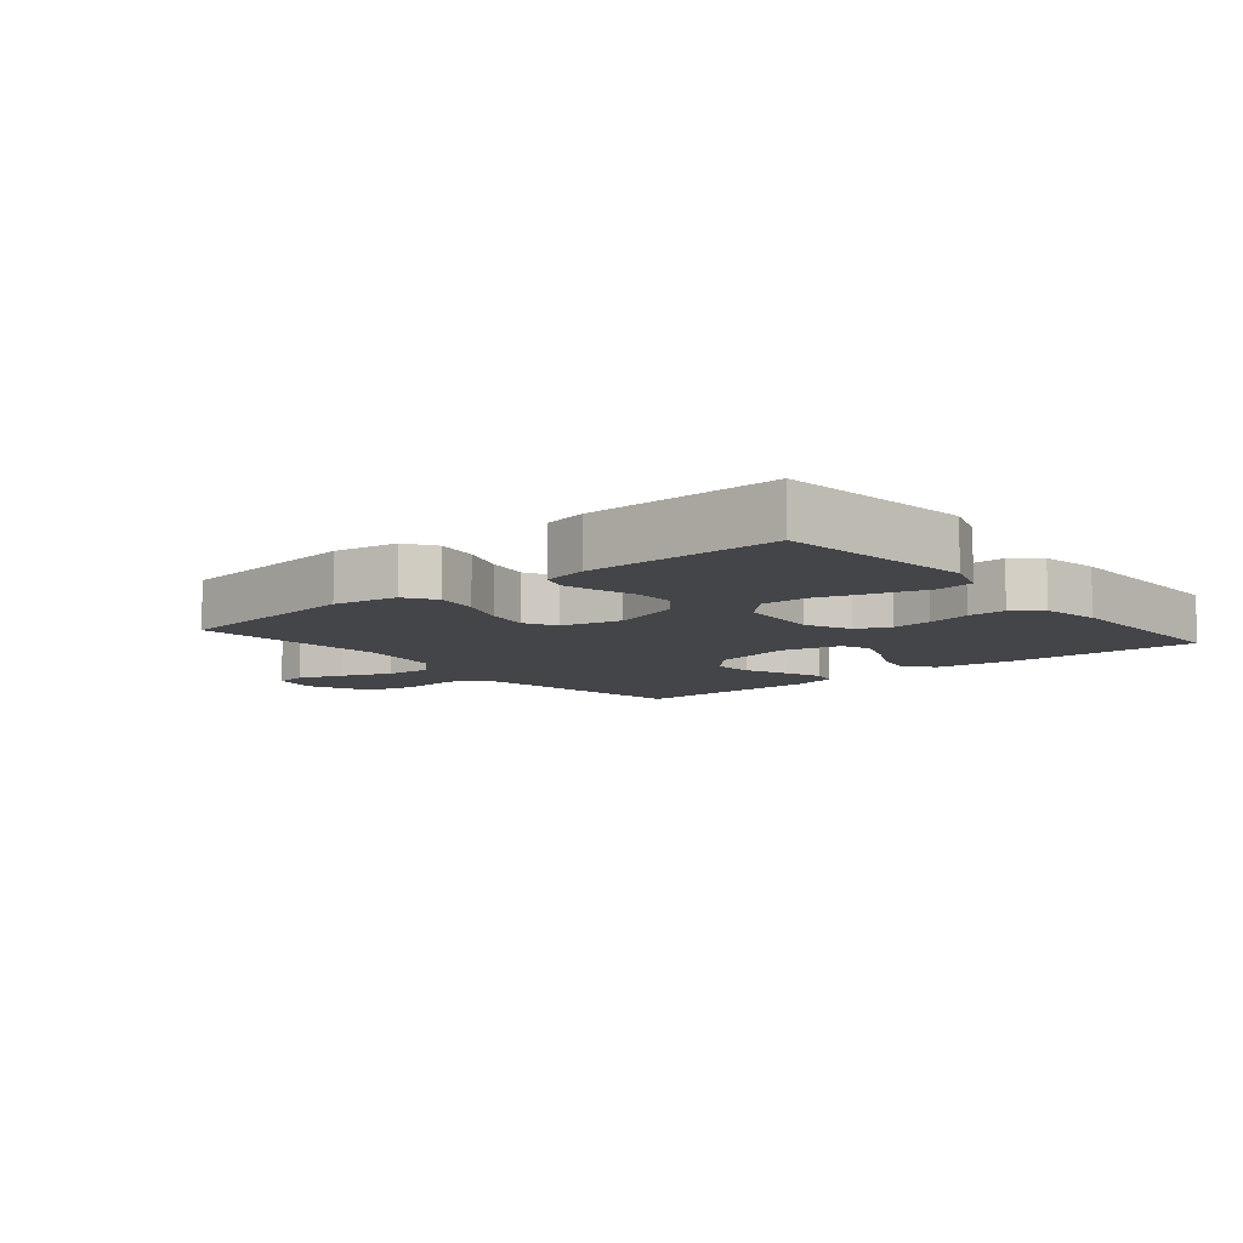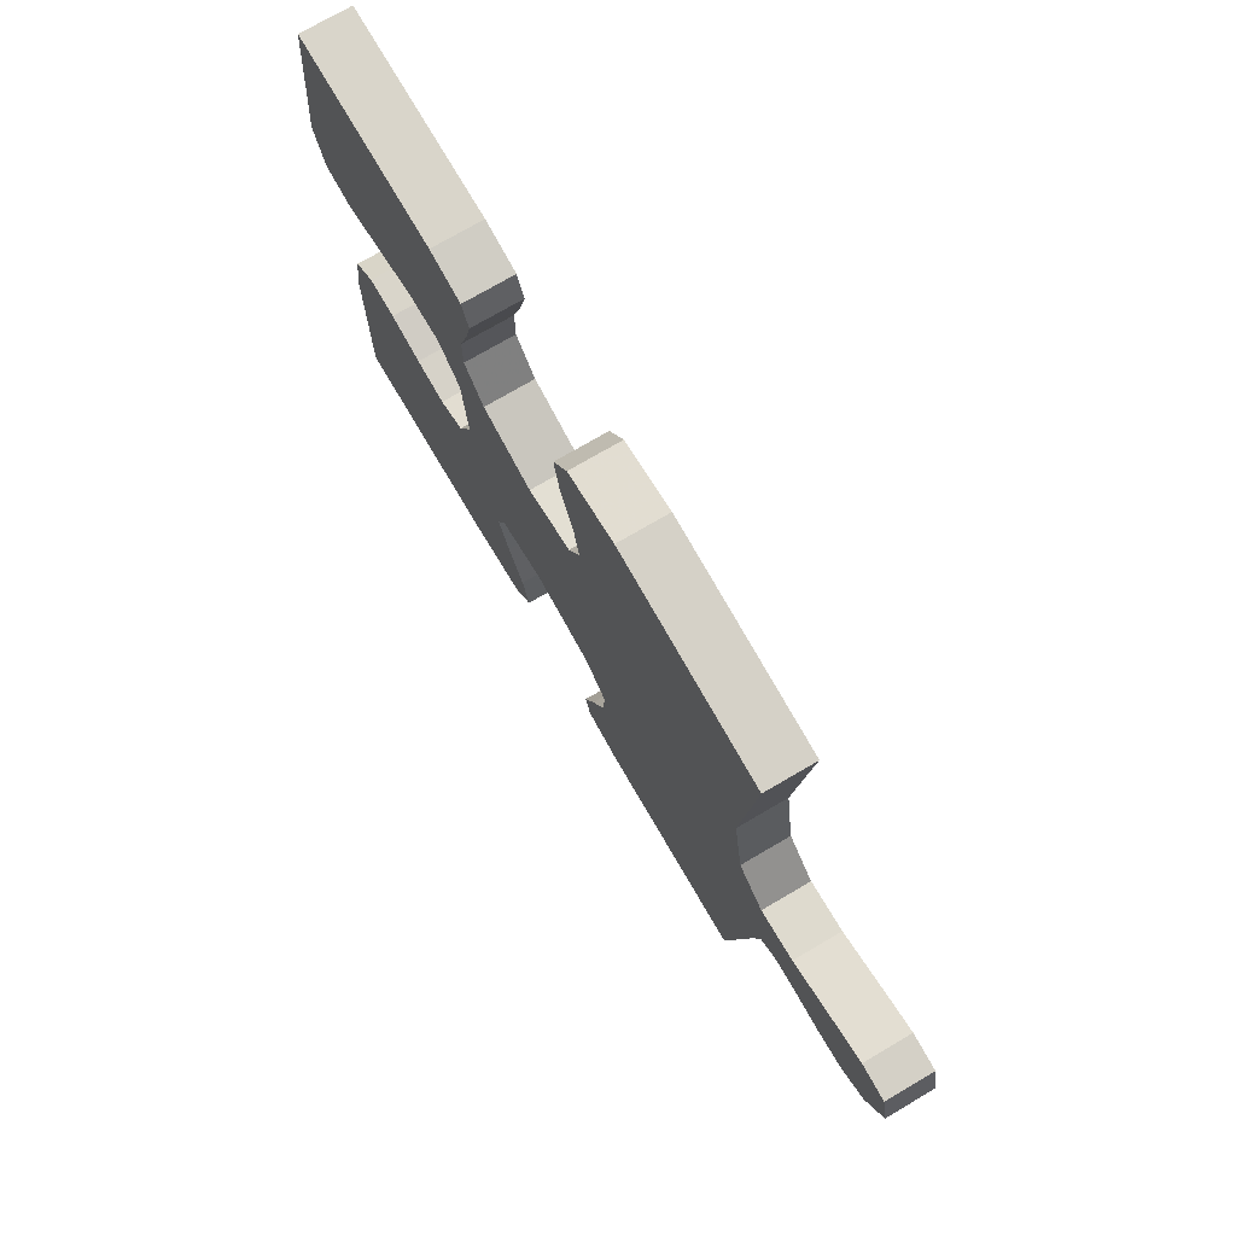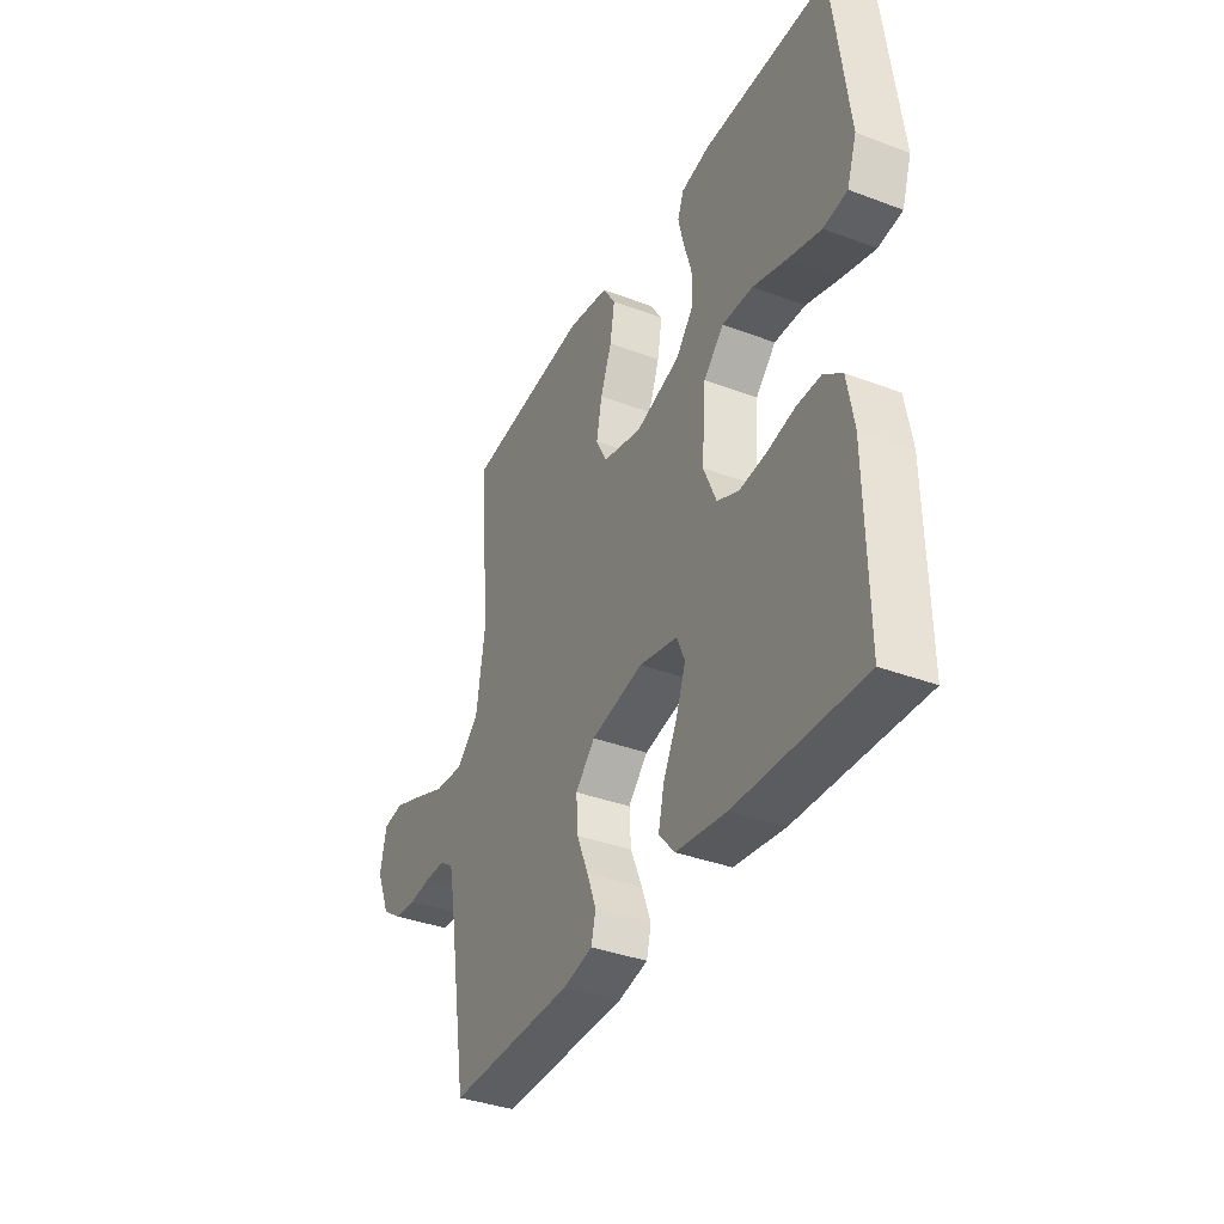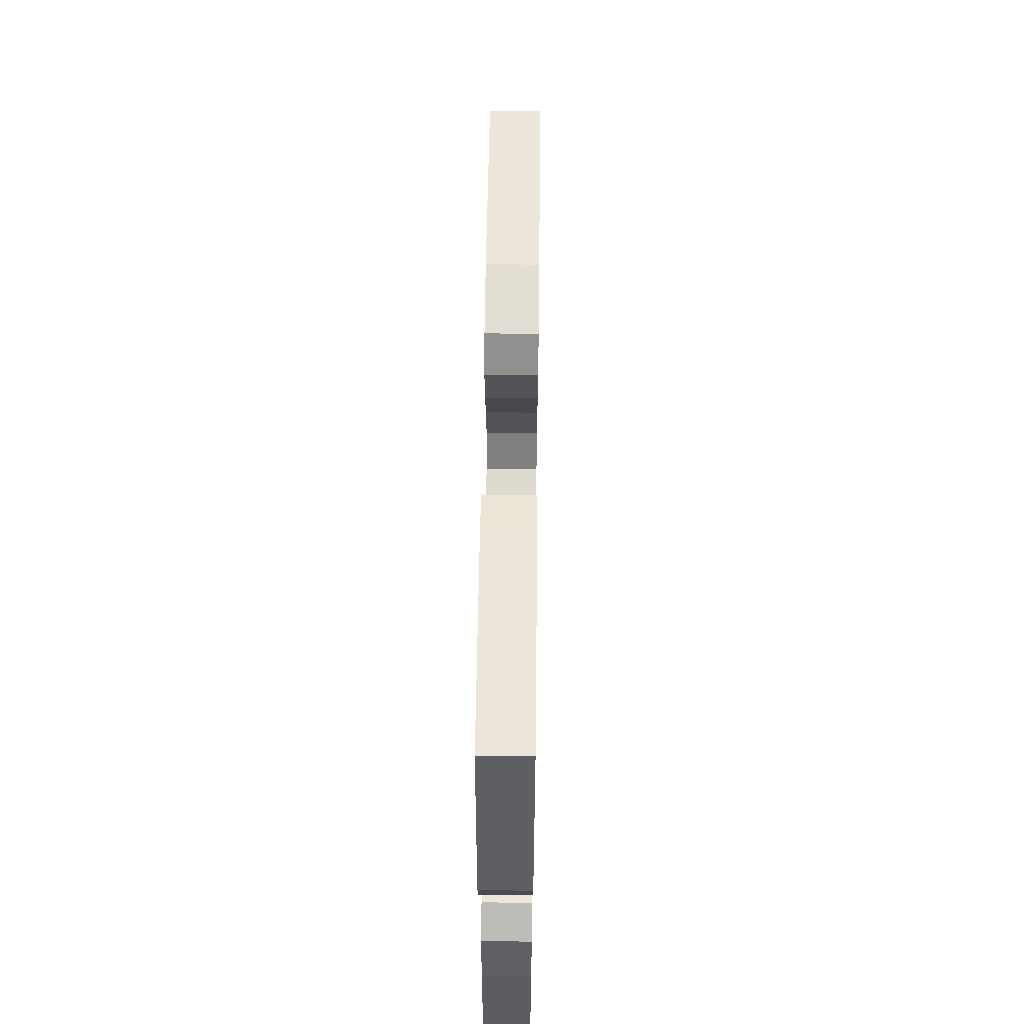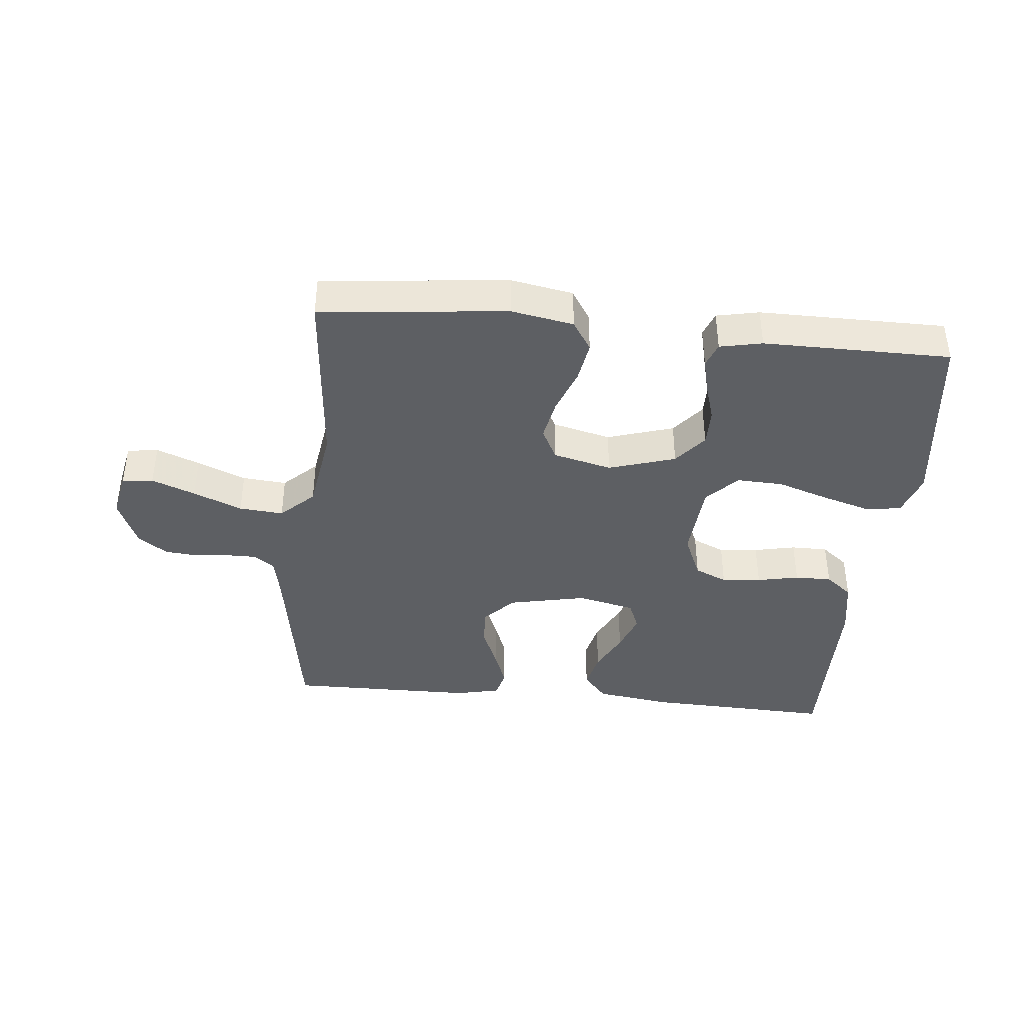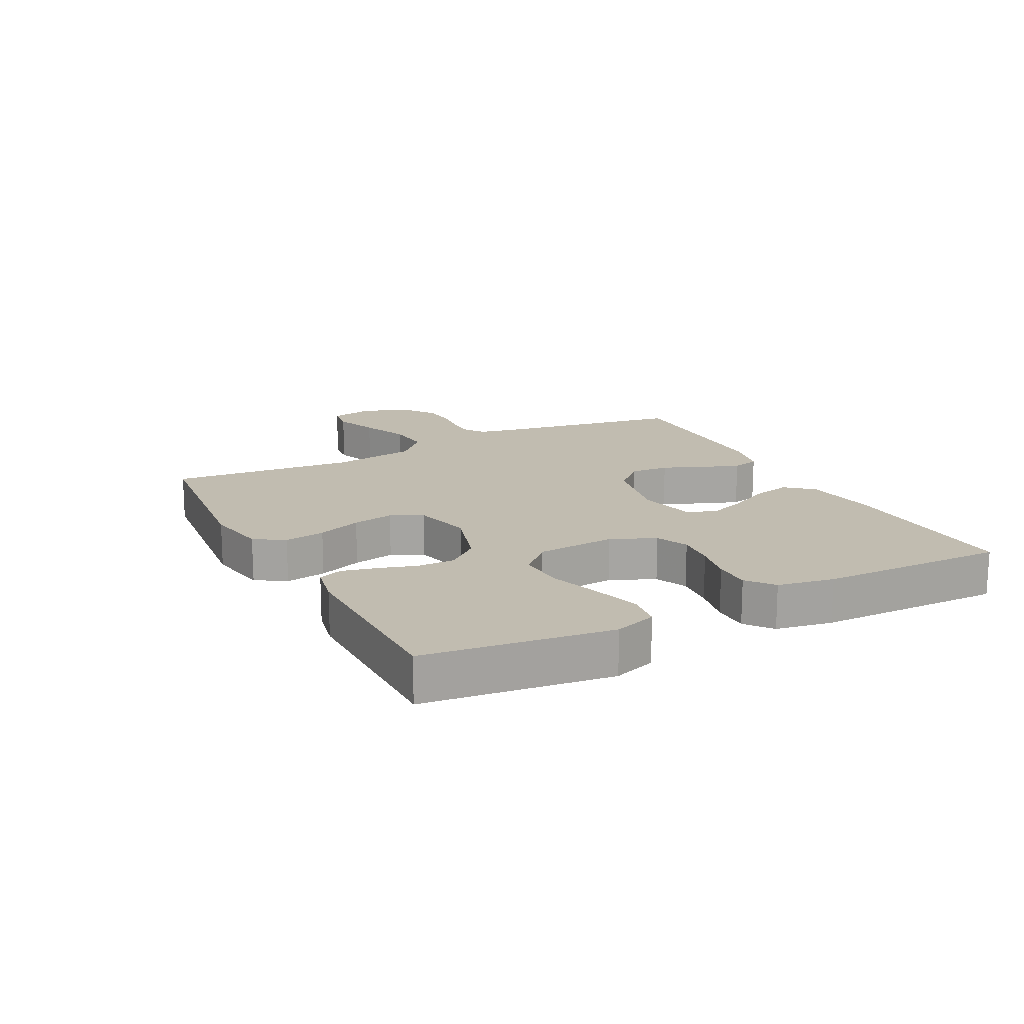
<metadata>
{"format":"obj","ext":"obj","renderer":"f3d","projection":"perspective","resolution":1024,"background":"white","views":[{"elev":-9.1,"azim":40.1,"up":"+Y"},{"elev":74.5,"azim":-120.3,"up":"+Z"},{"elev":-37.0,"azim":64.1,"up":"+Z"},{"elev":57.1,"azim":90.7,"up":"+Z"},{"elev":-40.3,"azim":-5.6,"up":"+Y"},{"elev":16.6,"azim":62.7,"up":"+Y"}]}
</metadata>
<code>
v 0.5 0.07 0.5
v 0.537 0.07 0.2
v 0.514 0.07 0.132
v 0.457 0.07 0.124
v 0.379 0.07 0.147
v 0.297 0.07 0.174
v 0.223 0.07 0.177
v 0.175 0.07 0.128
v 0.165 0.07 0
v 0.196 0.07 -0.072
v 0.248 0.07 -0.095
v 0.311 0.07 -0.089
v 0.378 0.07 -0.075
v 0.437 0.07 -0.075
v 0.48 0.07 -0.109
v 0.496 0.07 -0.2
v 0.5 0.07 -0.5
v 0.2 0.07 -0.489
v 0.079 0.07 -0.472
v 0.041 0.07 -0.428
v 0.055 0.07 -0.368
v 0.088 0.07 -0.302
v 0.111 0.07 -0.24
v 0.092 0.07 -0.194
v 0 0.07 -0.173
v -0.125 0.07 -0.199
v -0.172 0.07 -0.248
v -0.168 0.07 -0.311
v -0.14 0.07 -0.378
v -0.118 0.07 -0.437
v -0.129 0.07 -0.481
v -0.2 0.07 -0.497
v -0.5 0.07 -0.5
v -0.549 0.07 -0.2
v -0.562 0.07 -0.135
v -0.596 0.07 -0.111
v -0.643 0.07 -0.111
v -0.697 0.07 -0.117
v -0.751 0.07 -0.112
v -0.798 0.07 -0.079
v -0.832 0.07 0
v -0.817 0.07 0.072
v -0.767 0.07 0.079
v -0.697 0.07 0.052
v -0.619 0.07 0.02
v -0.548 0.07 0.014
v -0.495 0.07 0.064
v -0.474 0.07 0.2
v -0.5 0.07 0.5
v -0.2 0.07 0.531
v -0.1 0.07 0.513
v -0.069 0.07 0.465
v -0.08 0.07 0.399
v -0.107 0.07 0.328
v -0.12 0.07 0.261
v -0.094 0.07 0.21
v 0 0.07 0.187
v 0.107 0.07 0.22
v 0.149 0.07 0.271
v 0.149 0.07 0.331
v 0.13 0.07 0.393
v 0.117 0.07 0.448
v 0.132 0.07 0.487
v 0.2 0.07 0.501
v 0.5 0 0.5
v 0.537 0 0.2
v 0.514 0 0.132
v 0.457 0 0.124
v 0.379 0 0.147
v 0.297 0 0.174
v 0.223 0 0.177
v 0.175 0 0.128
v 0.165 0 0
v 0.196 0 -0.072
v 0.248 0 -0.095
v 0.311 0 -0.089
v 0.378 0 -0.075
v 0.437 0 -0.075
v 0.48 0 -0.109
v 0.496 0 -0.2
v 0.5 0 -0.5
v 0.2 0 -0.489
v 0.079 0 -0.472
v 0.041 0 -0.428
v 0.055 0 -0.368
v 0.088 0 -0.302
v 0.111 0 -0.24
v 0.092 0 -0.194
v 0 0 -0.173
v -0.125 0 -0.199
v -0.172 0 -0.248
v -0.168 0 -0.311
v -0.14 0 -0.378
v -0.118 0 -0.437
v -0.129 0 -0.481
v -0.2 0 -0.497
v -0.5 0 -0.5
v -0.549 0 -0.2
v -0.562 0 -0.135
v -0.596 0 -0.111
v -0.643 0 -0.111
v -0.697 0 -0.117
v -0.751 0 -0.112
v -0.798 0 -0.079
v -0.832 0 0
v -0.817 0 0.072
v -0.767 0 0.079
v -0.697 0 0.052
v -0.619 0 0.02
v -0.548 0 0.014
v -0.495 0 0.064
v -0.474 0 0.2
v -0.5 0 0.5
v -0.2 0 0.531
v -0.1 0 0.513
v -0.069 0 0.465
v -0.08 0 0.399
v -0.107 0 0.328
v -0.12 0 0.261
v -0.094 0 0.21
v 0 0 0.187
v 0.107 0 0.22
v 0.149 0 0.271
v 0.149 0 0.331
v 0.13 0 0.393
v 0.117 0 0.448
v 0.132 0 0.487
v 0.2 0 0.501
f 60 61 62 63
f 60 63 64 1
f 51 52 53 54
f 51 54 55
f 48 49 50 51
f 47 48 51 55
f 46 47 55 56
f 42 43 44 45
f 40 41 42 45
f 40 45 46
f 37 38 39 40
f 36 37 40 46
f 35 36 46 56
f 31 32 33 34
f 28 29 30 31
f 28 31 34 35
f 19 20 21 22
f 19 22 23
f 18 19 23
f 17 18 23
f 16 17 23 24
f 12 13 14 15
f 11 12 15 16
f 3 4 5 6
f 1 2 3 6
f 59 60 1 6
f 58 59 6 7
f 57 58 7 8
f 56 57 8 9
f 35 56 9 10
f 27 28 35
f 26 27 35
f 25 26 35 10
f 11 16 24 25
f 10 11 25
f 127 126 125 124
f 65 128 127 124
f 118 117 116 115
f 119 118 115
f 115 114 113 112
f 119 115 112 111
f 120 119 111 110
f 109 108 107 106
f 109 106 105 104
f 110 109 104
f 104 103 102 101
f 110 104 101 100
f 120 110 100 99
f 98 97 96 95
f 95 94 93 92
f 99 98 95 92
f 86 85 84 83
f 87 86 83
f 87 83 82
f 87 82 81
f 88 87 81 80
f 79 78 77 76
f 80 79 76 75
f 70 69 68 67
f 70 67 66 65
f 70 65 124 123
f 71 70 123 122
f 72 71 122 121
f 73 72 121 120
f 74 73 120 99
f 99 92 91
f 99 91 90
f 74 99 90 89
f 89 88 80 75
f 89 75 74
f 1 65 66 2
f 2 66 67 3
f 3 67 68 4
f 4 68 69 5
f 5 69 70 6
f 6 70 71 7
f 7 71 72 8
f 8 72 73 9
f 9 73 74 10
f 10 74 75 11
f 11 75 76 12
f 12 76 77 13
f 13 77 78 14
f 14 78 79 15
f 15 79 80 16
f 16 80 81 17
f 17 81 82 18
f 18 82 83 19
f 19 83 84 20
f 20 84 85 21
f 21 85 86 22
f 22 86 87 23
f 23 87 88 24
f 24 88 89 25
f 25 89 90 26
f 26 90 91 27
f 27 91 92 28
f 28 92 93 29
f 29 93 94 30
f 30 94 95 31
f 31 95 96 32
f 32 96 97 33
f 33 97 98 34
f 34 98 99 35
f 35 99 100 36
f 36 100 101 37
f 37 101 102 38
f 38 102 103 39
f 39 103 104 40
f 40 104 105 41
f 41 105 106 42
f 42 106 107 43
f 43 107 108 44
f 44 108 109 45
f 45 109 110 46
f 46 110 111 47
f 47 111 112 48
f 48 112 113 49
f 49 113 114 50
f 50 114 115 51
f 51 115 116 52
f 52 116 117 53
f 53 117 118 54
f 54 118 119 55
f 55 119 120 56
f 56 120 121 57
f 57 121 122 58
f 58 122 123 59
f 59 123 124 60
f 60 124 125 61
f 61 125 126 62
f 62 126 127 63
f 63 127 128 64
f 64 128 65 1

</code>
